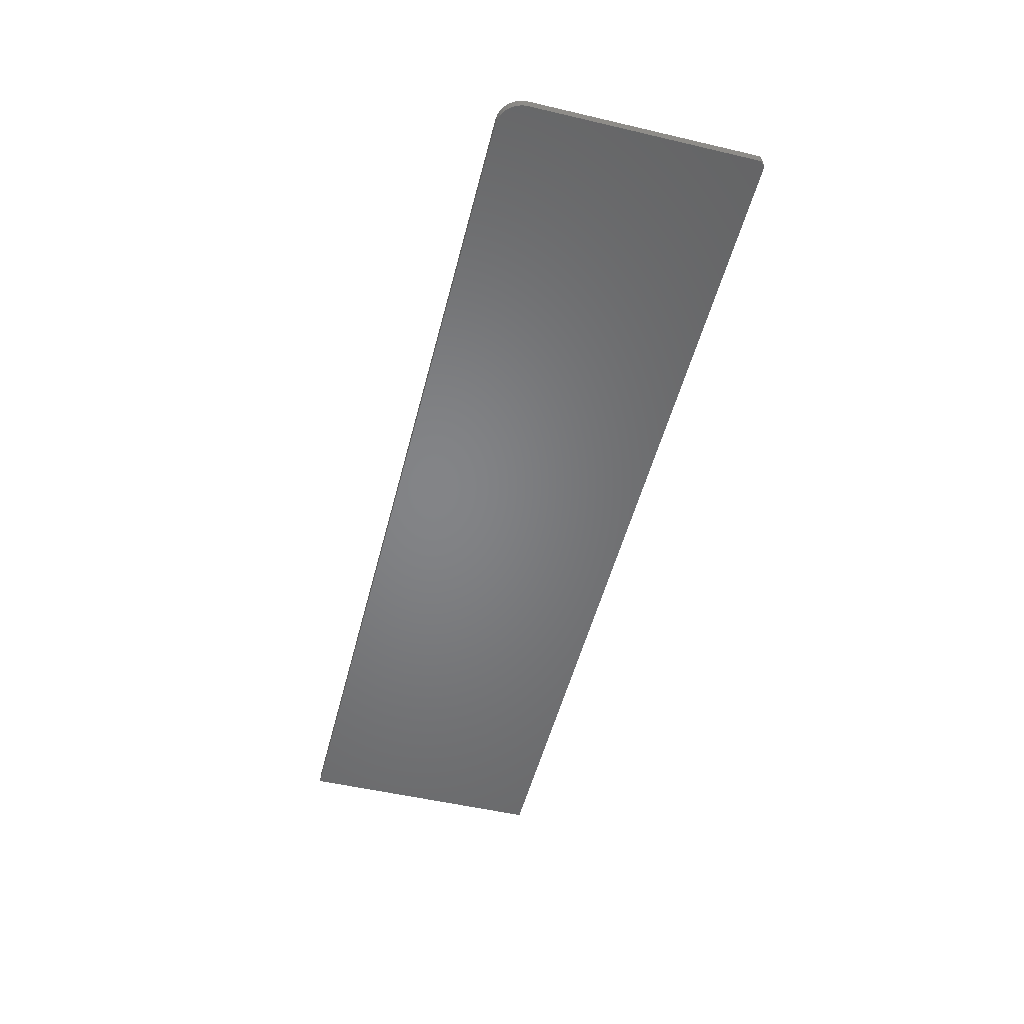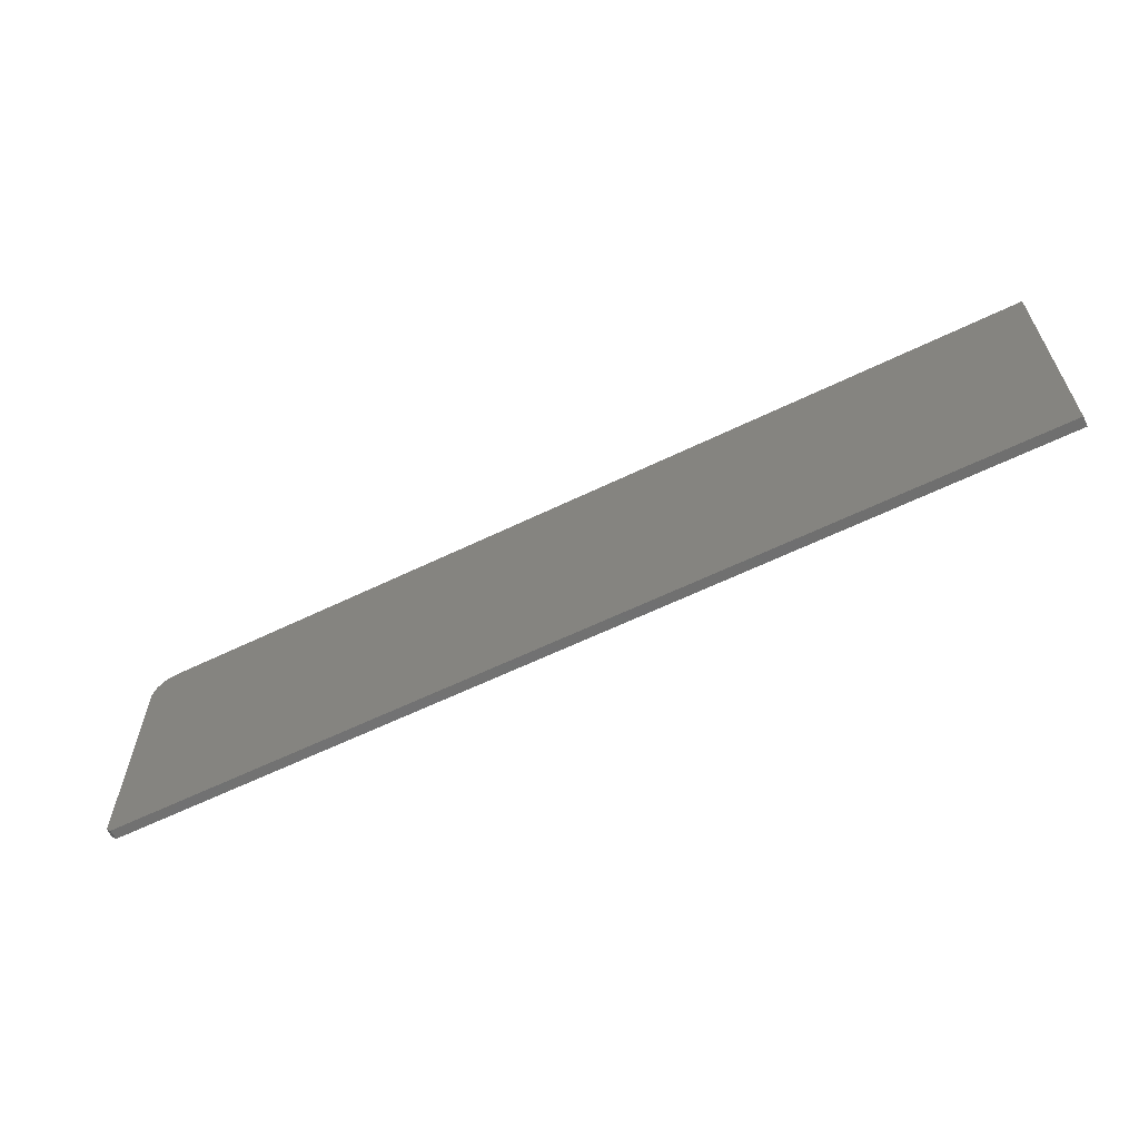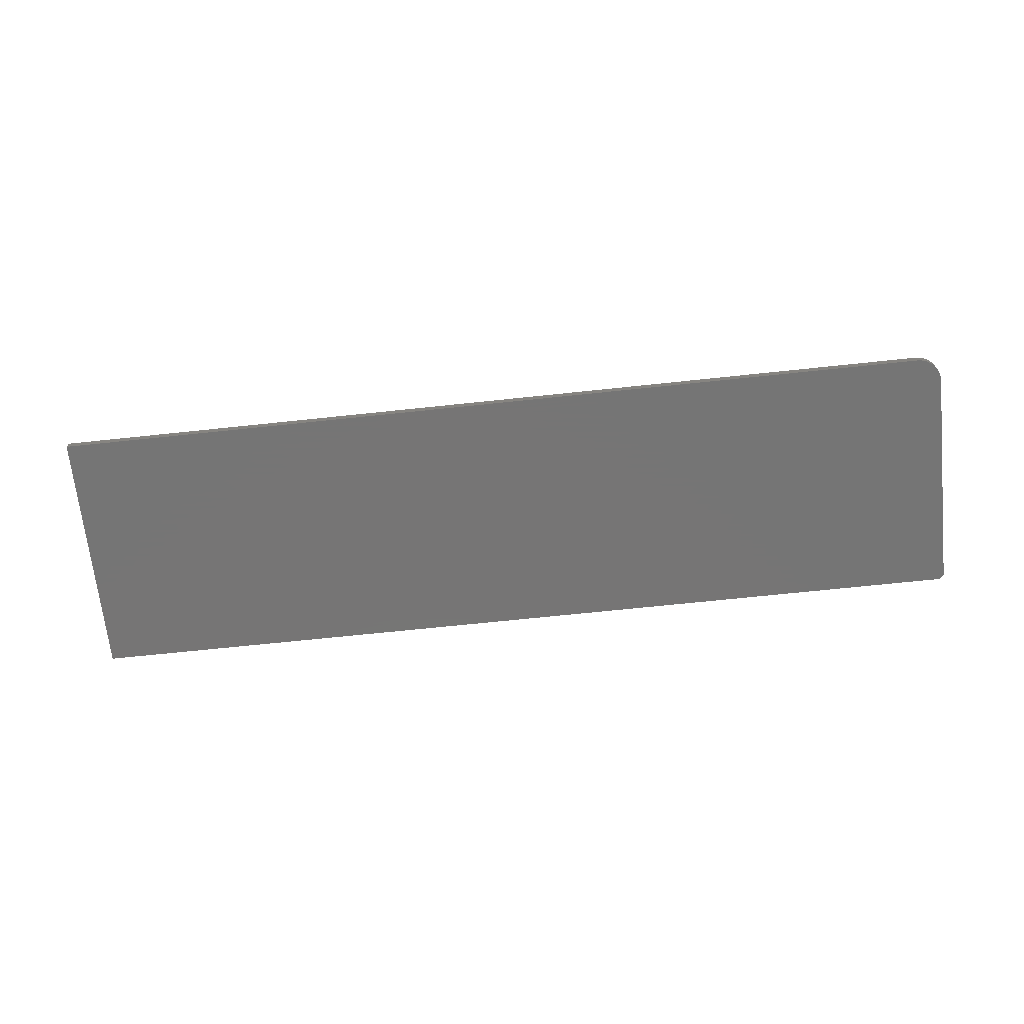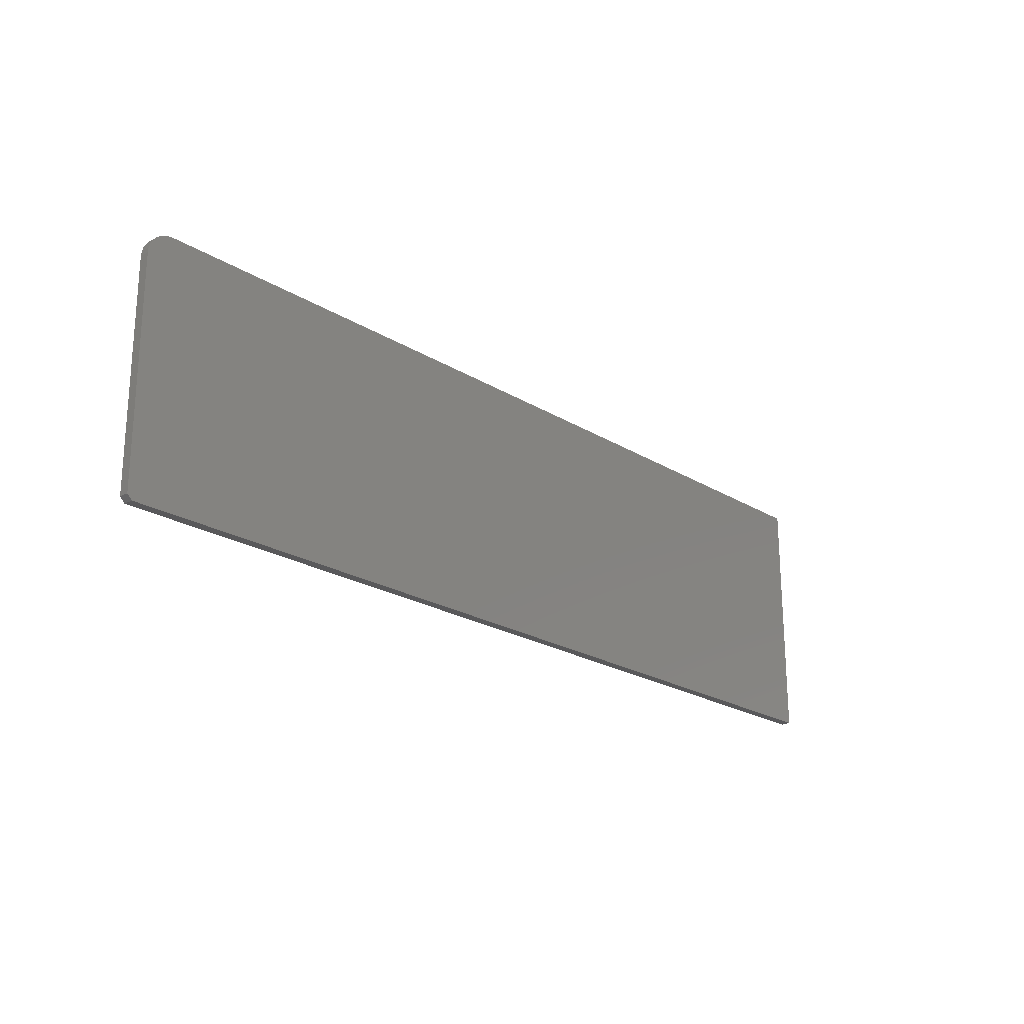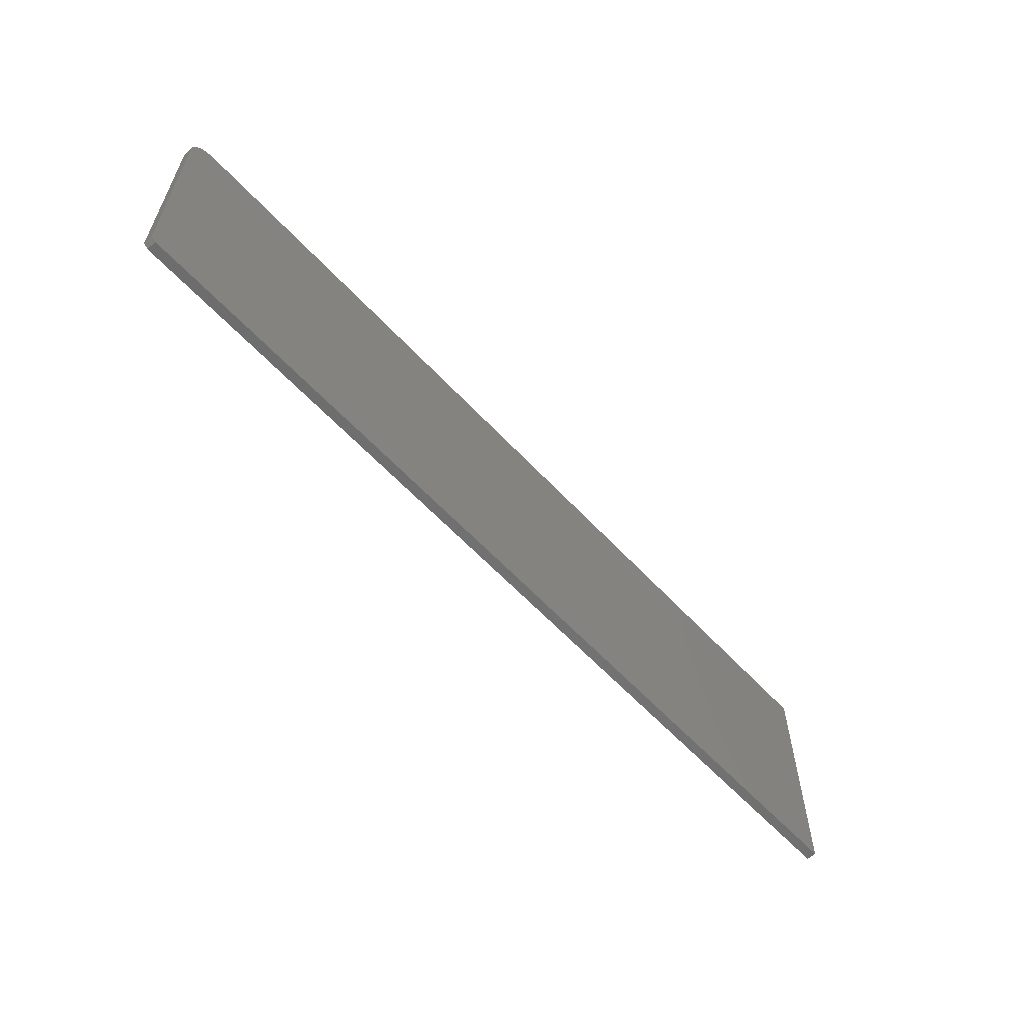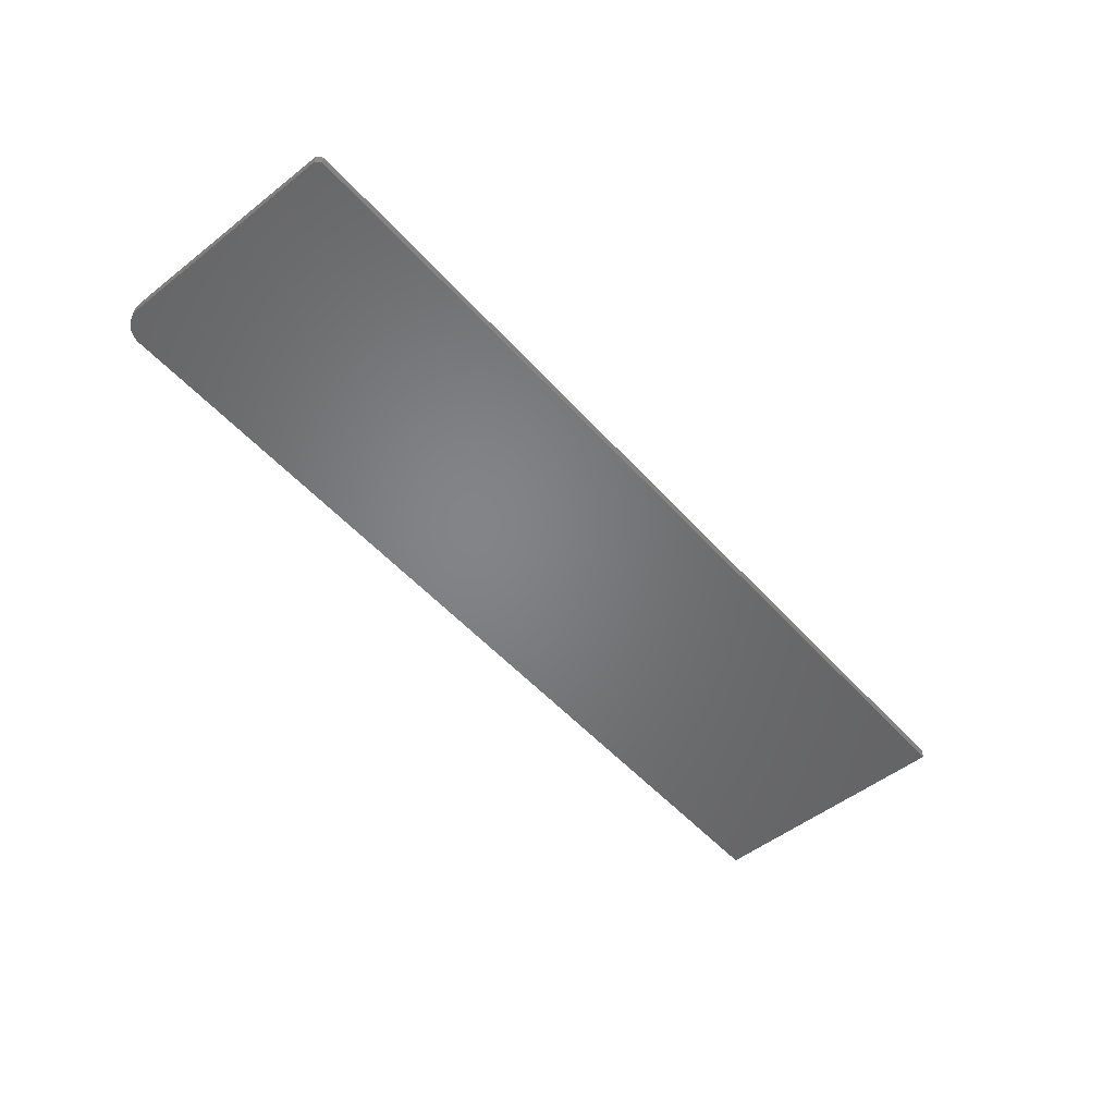
<metadata>
{"format":"stl","ext":"stl","renderer":"f3d","projection":"perspective","resolution":1024,"background":"white","views":[{"elev":-51.8,"azim":75.8,"up":"+Y"},{"elev":-61.3,"azim":-153.7,"up":"+Z"},{"elev":-67.9,"azim":6.1,"up":"+Y"},{"elev":-22.0,"azim":133.0,"up":"+Z"},{"elev":-59.7,"azim":132.4,"up":"+Z"},{"elev":-51.7,"azim":130.3,"up":"+Y"}]}
</metadata>
<code>
# stl→obj: 26 verts, 48 faces
v 0.6795 0.01562 0.6569
v 0.6868 0.01562 0.6547
v 0.6719 0.01562 0.6576
v 0.7031 0.01562 0.2578
v -0.75 0.01562 0.2578
v 0.7109 0.01562 0.2656
v -0.75 0.01562 0.6576
v 0.6936 0.01562 0.6511
v 0.6995 0.01562 0.6462
v 0.7044 0.01562 0.6403
v 0.708 0.01562 0.6335
v 0.7102 0.01562 0.6262
v 0.7109 0.01562 0.6186
v 0.6719 1.801e-16 0.6576
v 0.6868 1.815e-16 0.6547
v 0.6795 1.809e-16 0.6569
v 0.7109 1.626e-16 0.2656
v -0.75 0 0.2578
v 0.7031 1.613e-16 0.2578
v -0.75 2.22e-17 0.6576
v 0.7109 1.822e-16 0.6186
v 0.7102 1.826e-16 0.6262
v 0.708 1.827e-16 0.6335
v 0.7044 1.827e-16 0.6403
v 0.6995 1.825e-16 0.6462
v 0.6936 1.821e-16 0.6511
f 1 2 3
f 4 5 6
f 7 3 2
f 7 2 8
f 7 8 9
f 7 9 10
f 7 10 11
f 7 11 12
f 7 12 13
f 7 13 6
f 7 6 5
f 14 15 16
f 17 18 19
f 20 18 17
f 20 17 21
f 20 21 22
f 20 22 23
f 20 23 24
f 20 24 25
f 20 25 26
f 20 26 15
f 20 15 14
f 6 13 17
f 17 13 21
f 3 7 14
f 14 7 20
f 21 13 22
f 22 13 12
f 22 12 23
f 23 12 11
f 23 11 24
f 24 11 10
f 24 10 25
f 25 10 9
f 25 9 26
f 26 9 8
f 26 8 15
f 15 8 2
f 15 2 16
f 16 2 1
f 16 1 14
f 14 1 3
f 5 4 18
f 18 4 19
f 19 4 17
f 17 4 6
f 7 5 20
f 20 5 18

</code>
